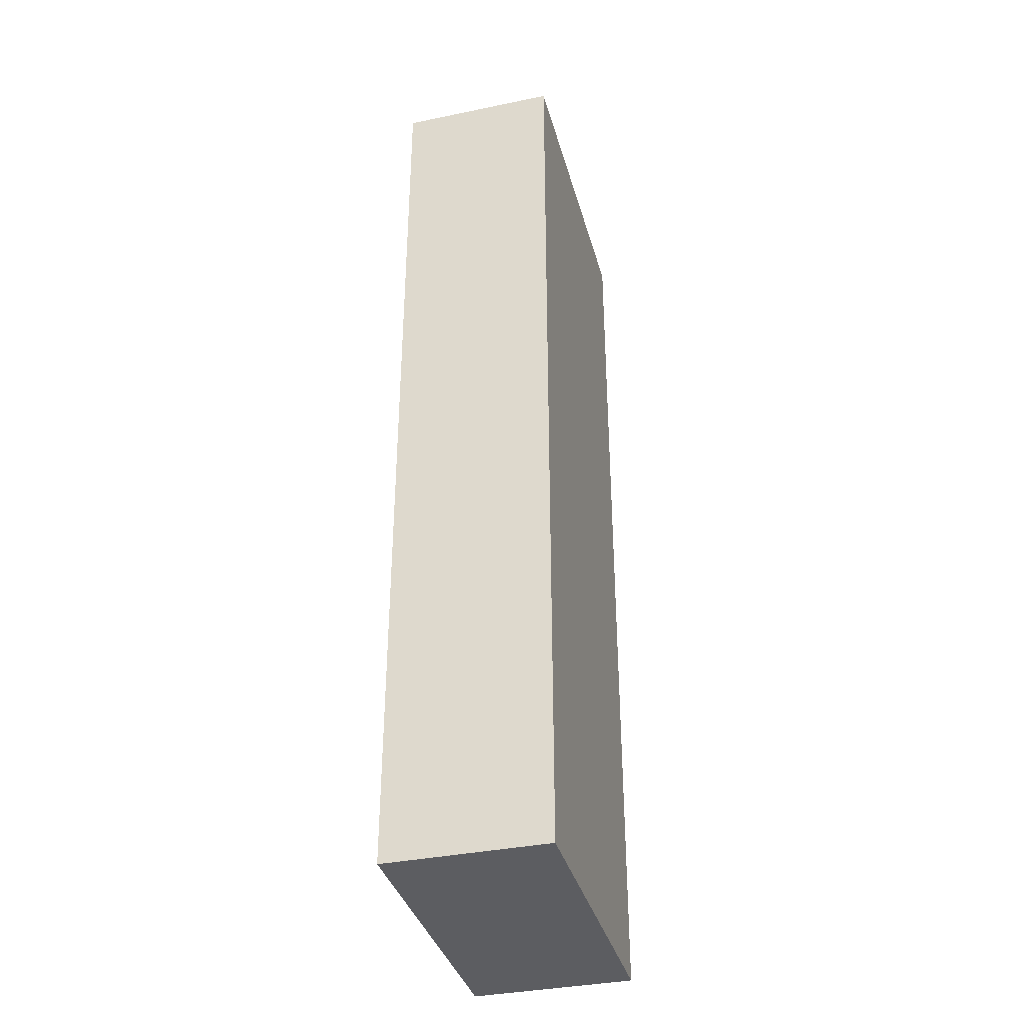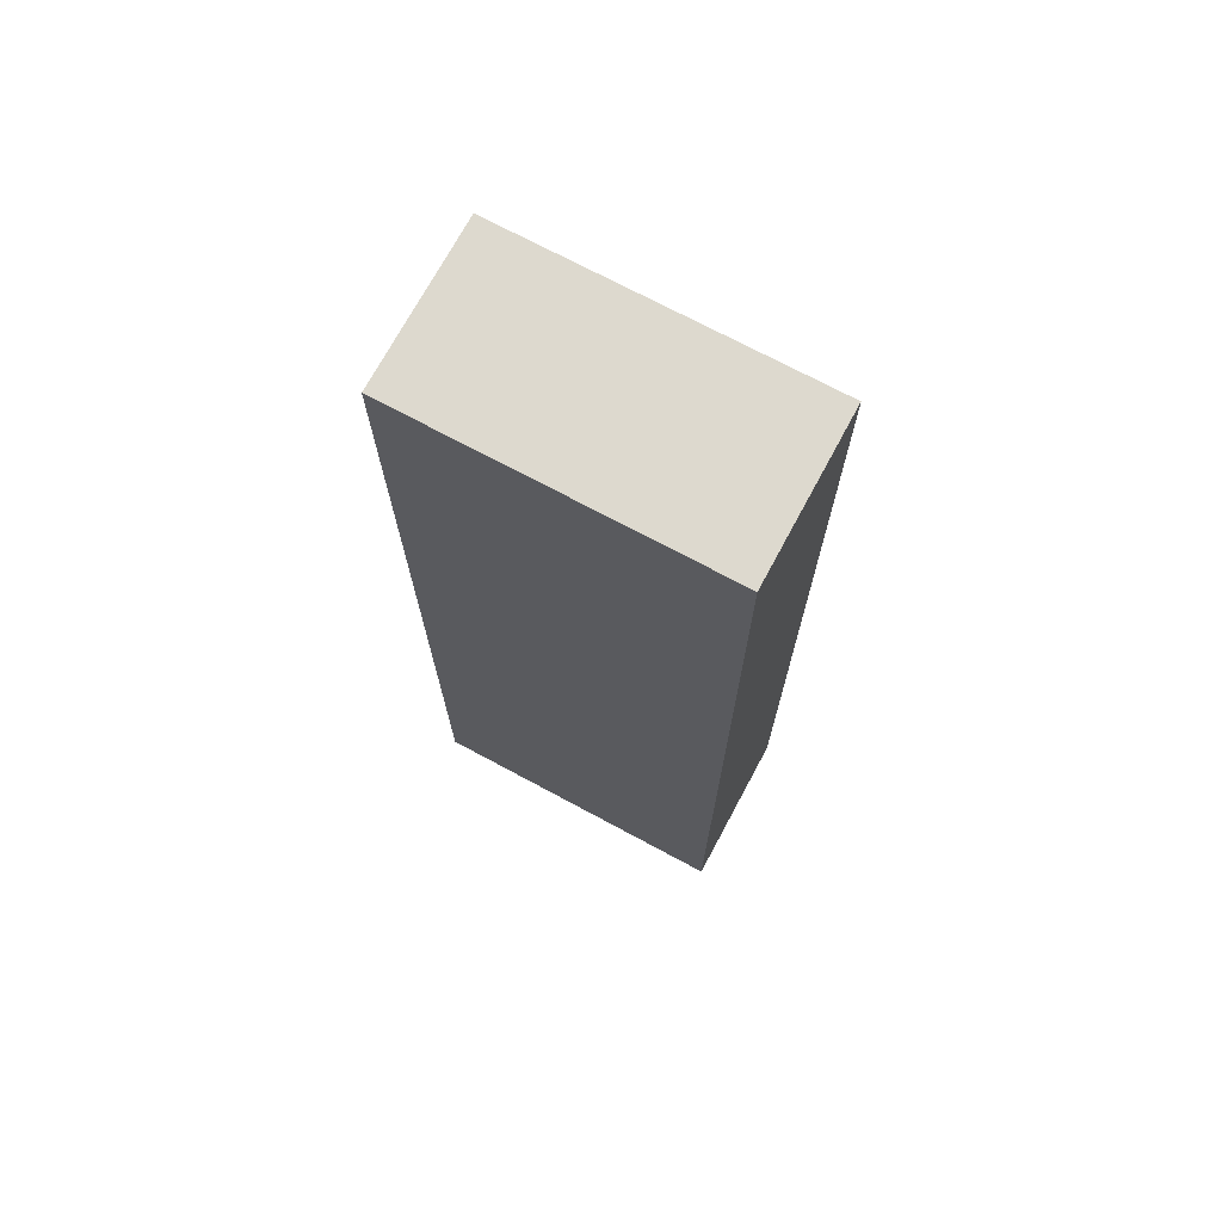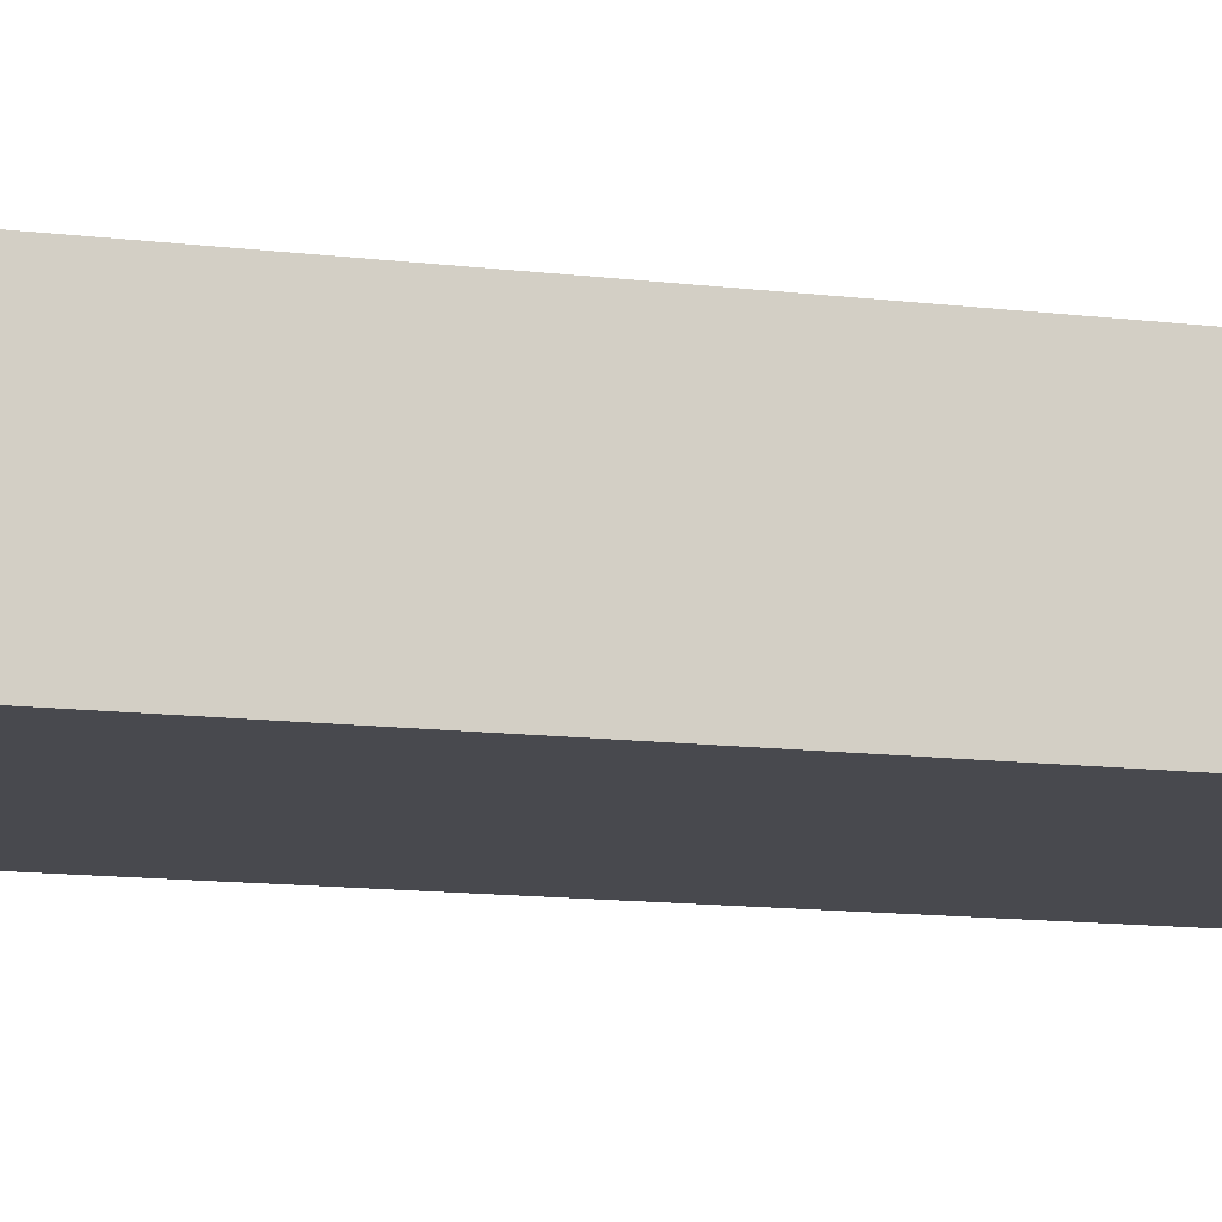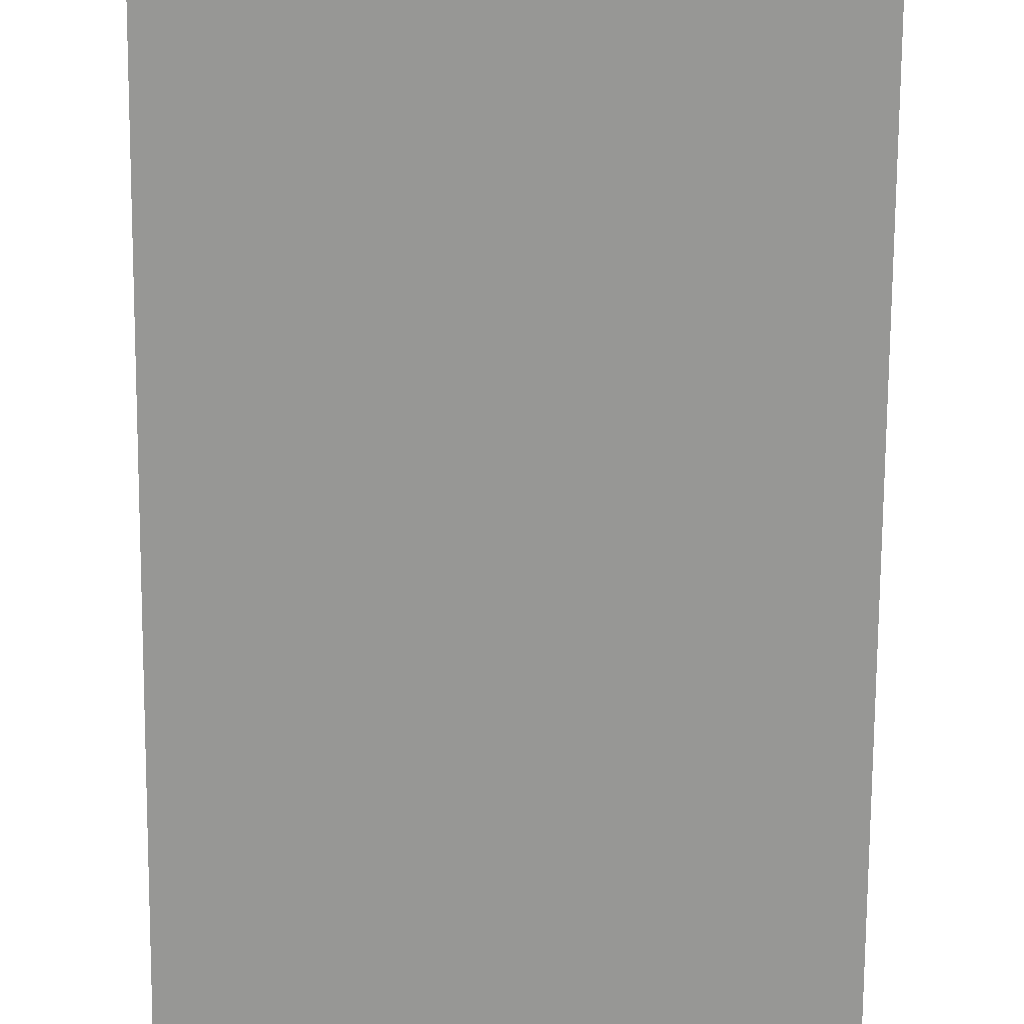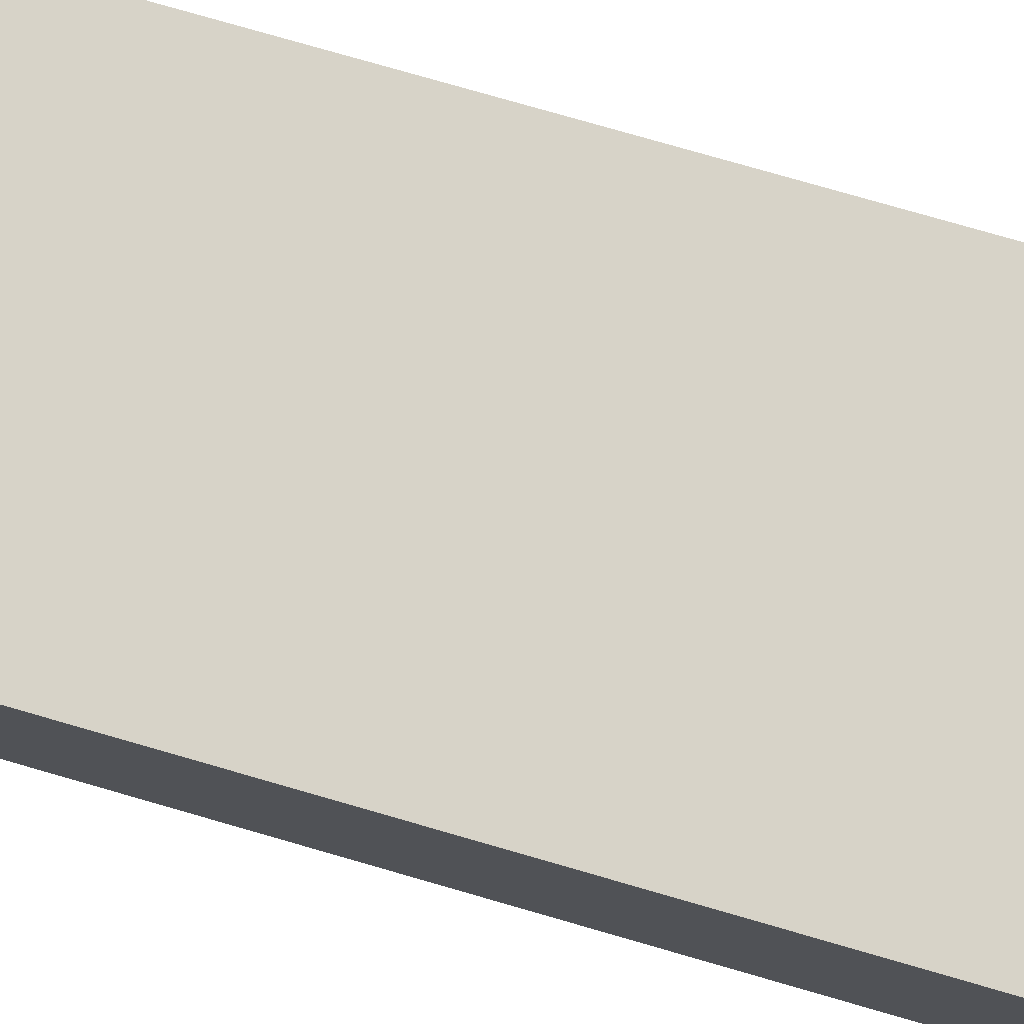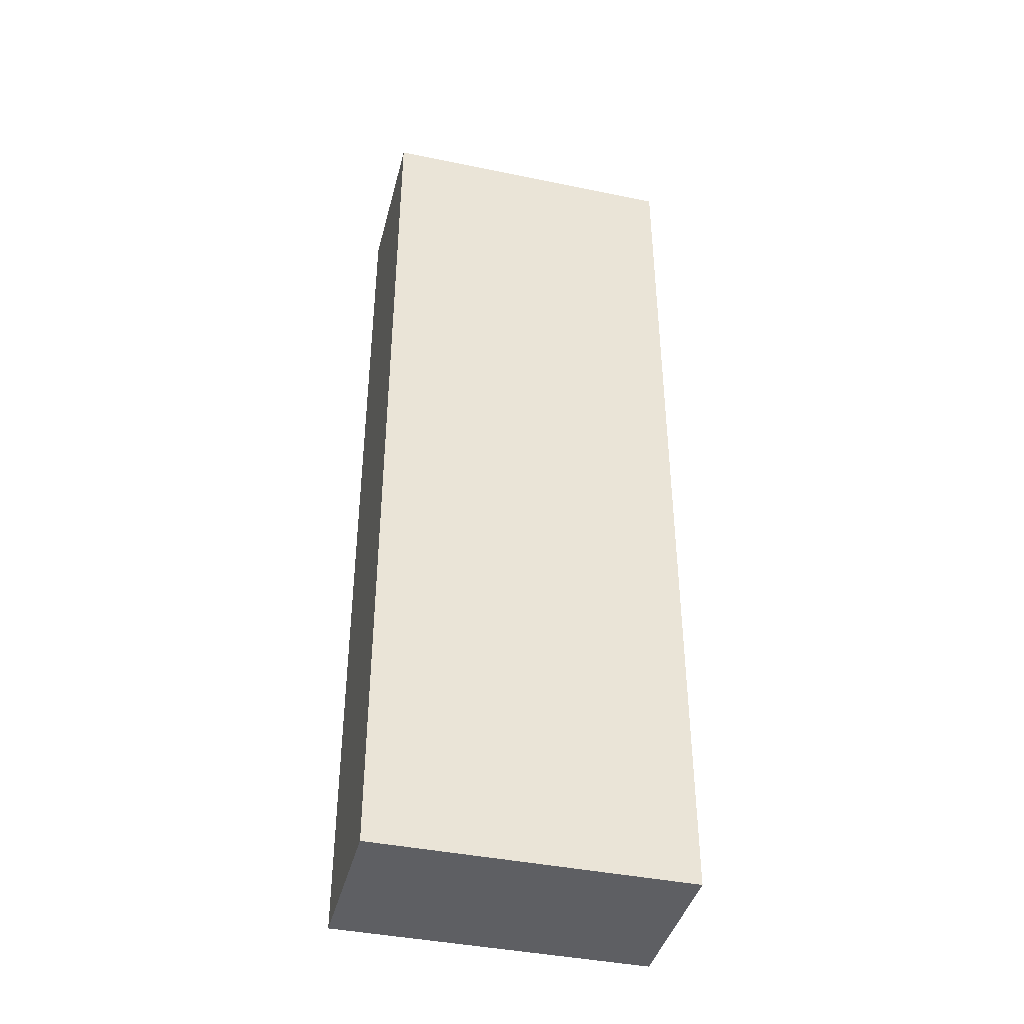
<metadata>
{"format":"obj","ext":"obj","renderer":"f3d","projection":"perspective","resolution":1024,"background":"white","views":[{"elev":-36.7,"azim":-75.0,"up":"+Y"},{"elev":71.8,"azim":28.3,"up":"+Y"},{"elev":-12.6,"azim":74.0,"up":"+Z"},{"elev":-68.1,"azim":179.6,"up":"+Z"},{"elev":77.0,"azim":106.1,"up":"+Z"},{"elev":-41.3,"azim":165.9,"up":"+Y"}]}
</metadata>
<code>
o 6998
v 2232 1855 8.01
v 2232 1855 8.01
v 2232 1855 8.077
v 2232 1855 8.01
v 2232 1855 8.01
v 2232 1855 8.01
v 2232 1855 8.01
v 2232 1855 8.077
v 2232 1855 8.077
v 2232 1855 8.077
v 2232 1855 8.077
v 2232 1855 8.01
v 2232 1855 8.077
v 2232 1855 8.01
v 2232 1855 8.077
v 2232 1855 8.077
v 2232 1855 8.01
v 2232 1855 8.01
v 2232 1855 8.077
v 2232 1855 8.077
v 2232 1855 8.077
v 2232 1855 8.01
v 2232 1855 8.01
v 2232 1855 8.077
v 2232 1855 8.077
v 2232 1855 8.077
v 2232 1855 8.077
v 2232 1855 8.077
v 2232 1855 8.01
f 1 2 3
f 1 4 5
f 6 2 7
f 8 9 7
f 10 7 11
f 12 13 14
f 14 15 16
f 17 15 18
f 19 20 21
f 22 23 20
f 24 25 26
f 27 28 29

</code>
